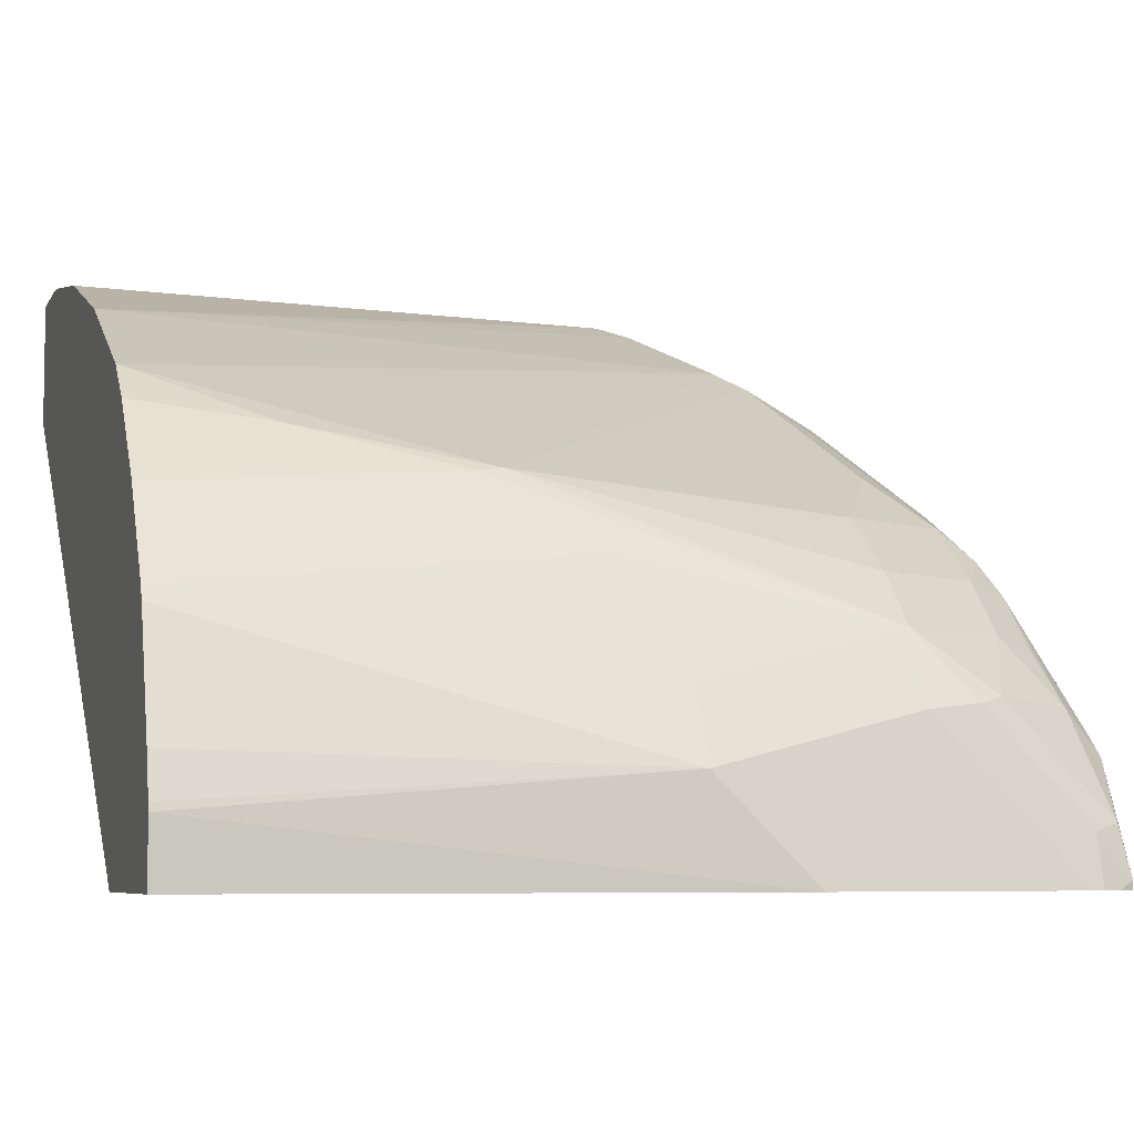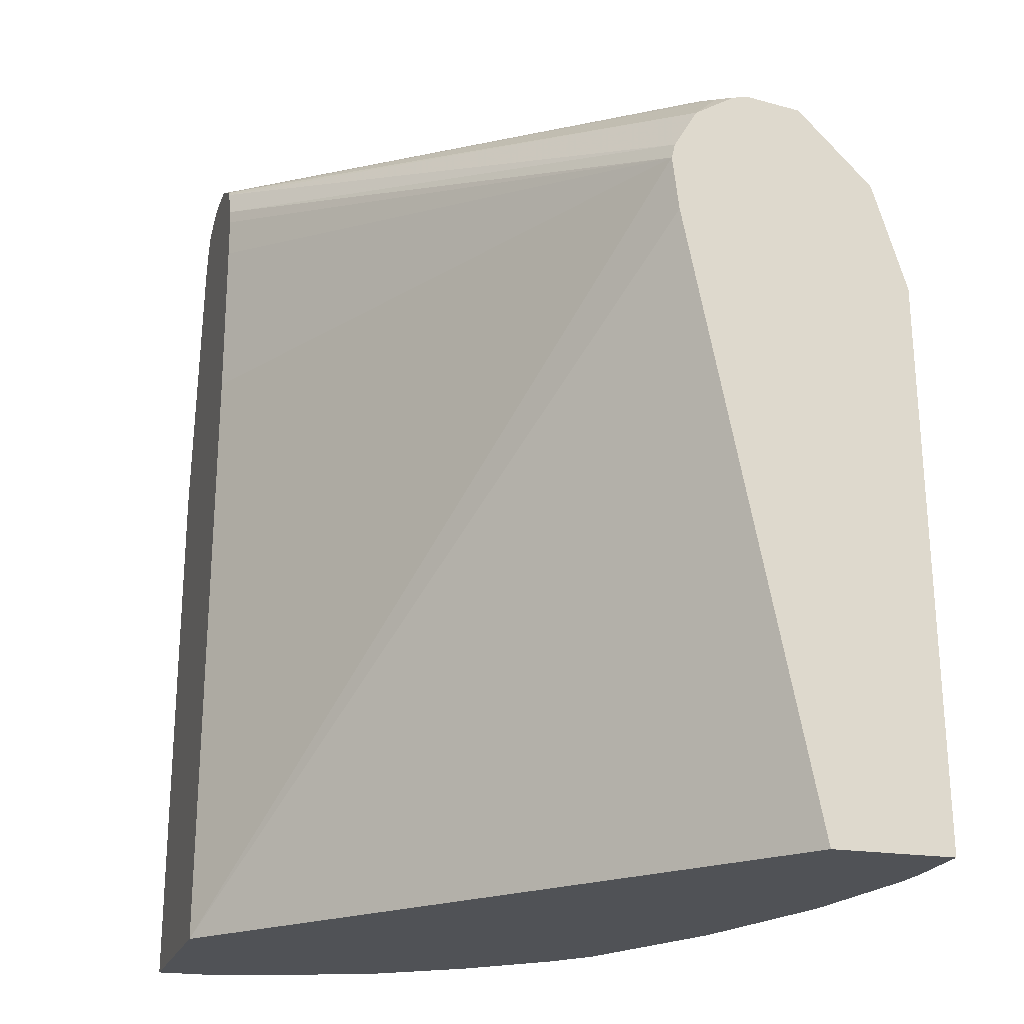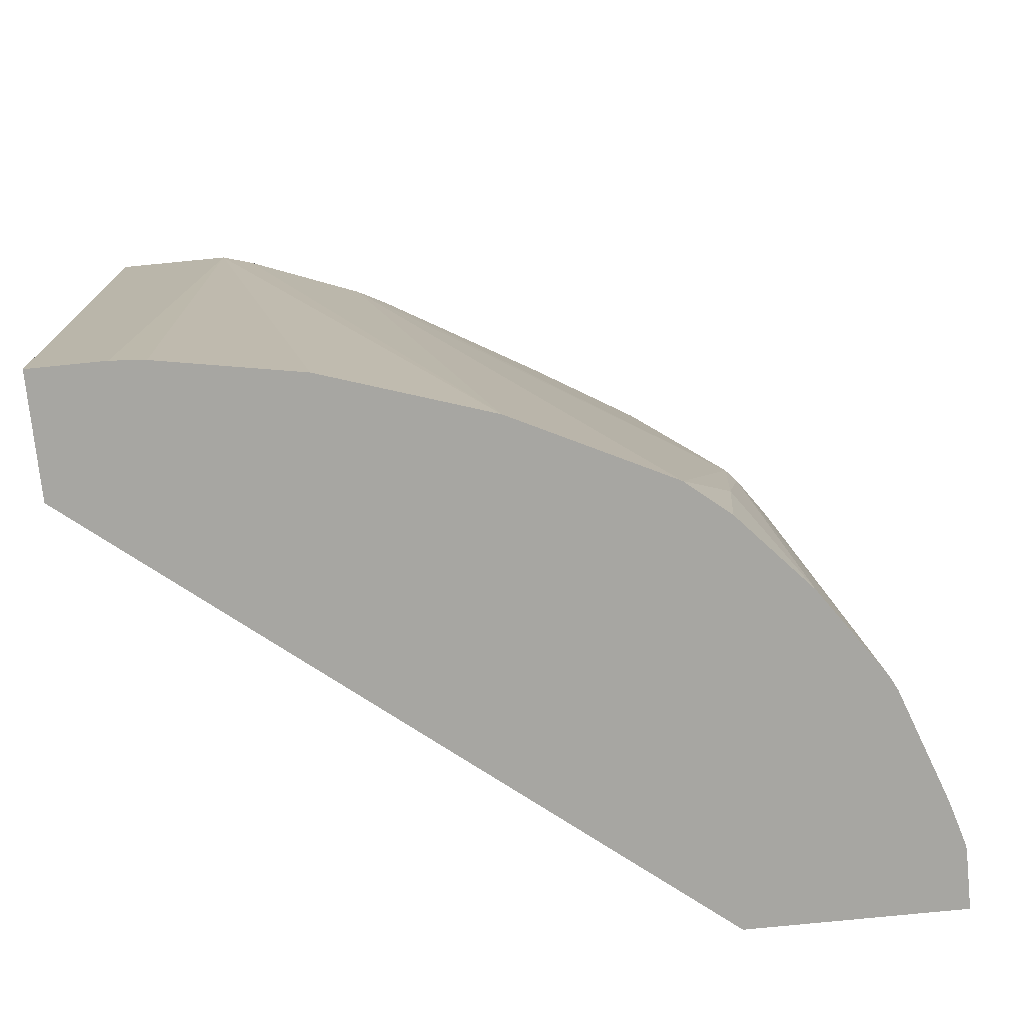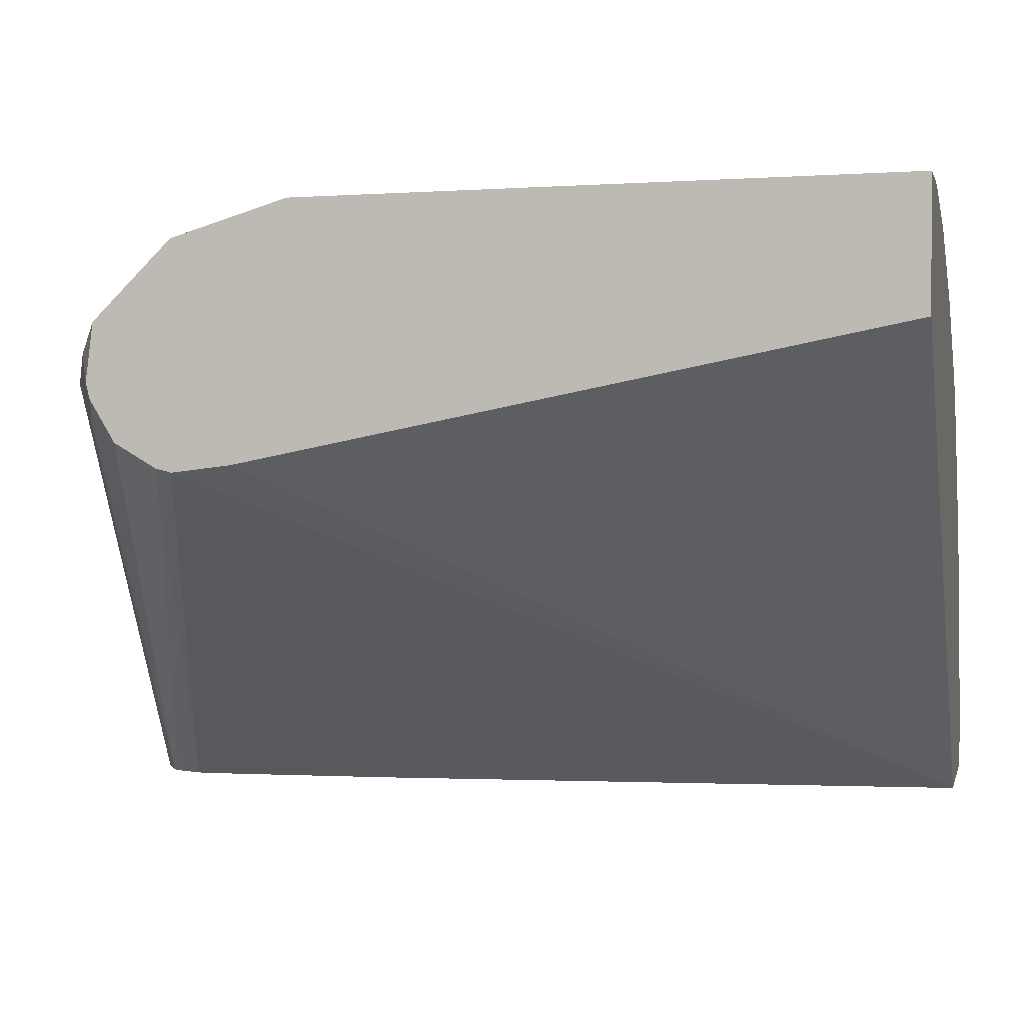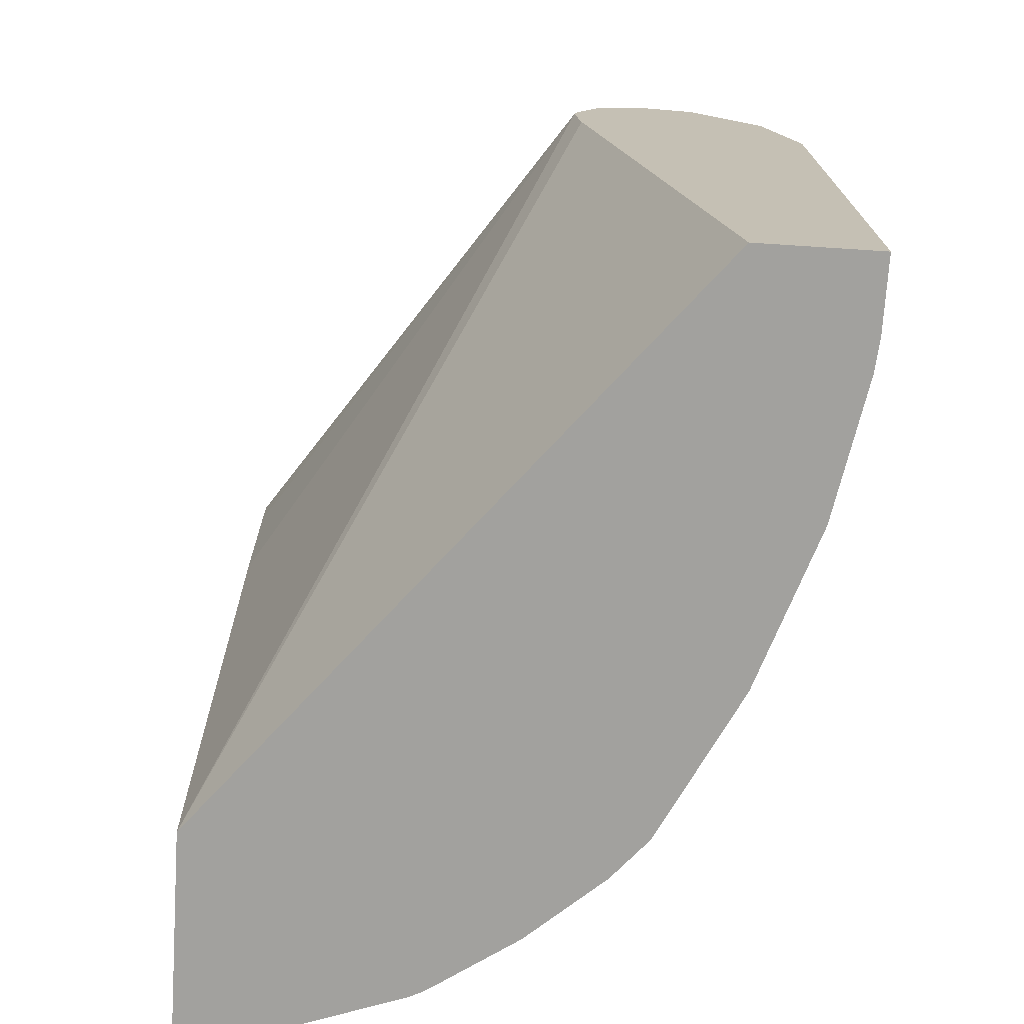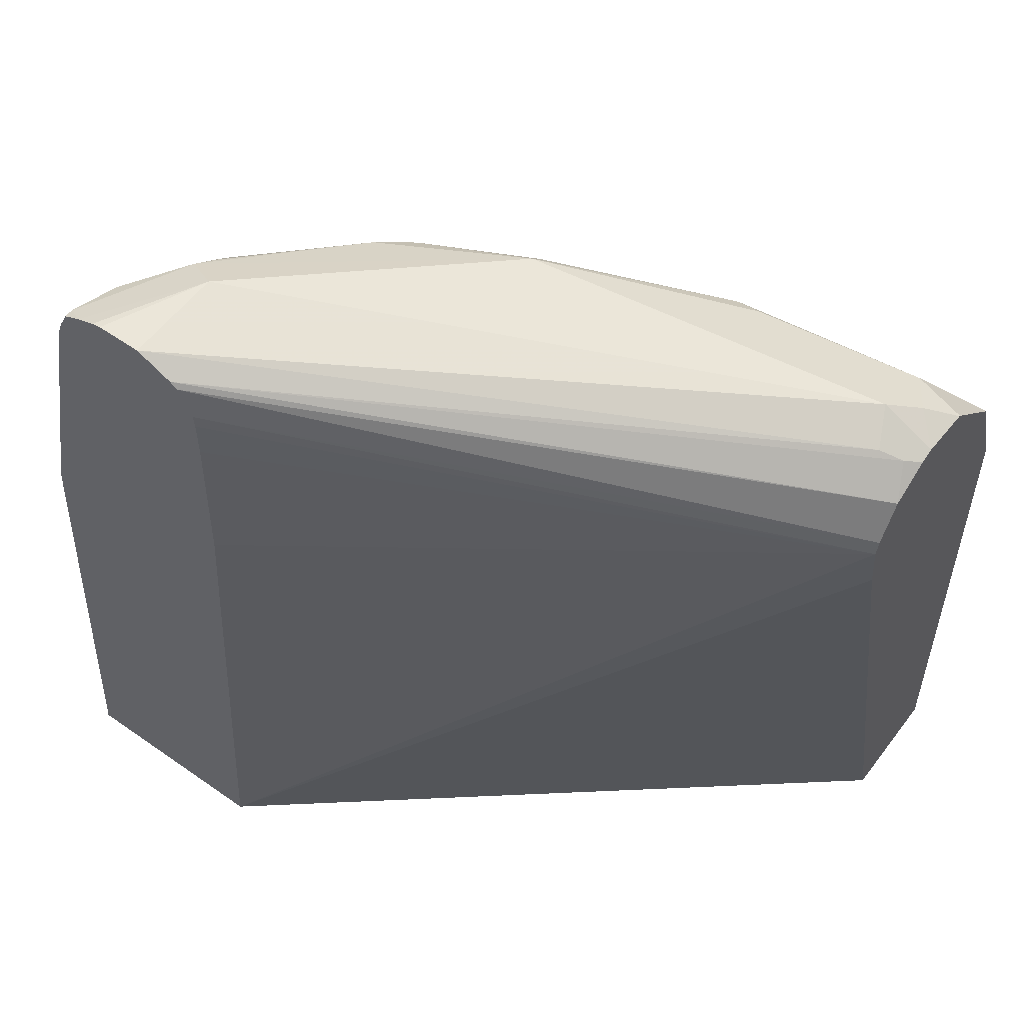
<metadata>
{"format":"obj","ext":"obj","renderer":"f3d","projection":"perspective","resolution":1024,"background":"white","views":[{"elev":-6.2,"azim":73.2,"up":"+Z"},{"elev":-20.7,"azim":-106.4,"up":"+Y"},{"elev":-74.0,"azim":5.8,"up":"+Y"},{"elev":1.5,"azim":-78.0,"up":"+Z"},{"elev":-72.0,"azim":-93.7,"up":"+Y"},{"elev":56.2,"azim":-143.6,"up":"+Y"}]}
</metadata>
<code>
v 0.9469 -0.09144 -0.05859
v 0.9469 -0.09144 -0.03536
v 0.8658 -0.09144 -0.05859
v 0.9322 0.1207 -0.05859
v 0.9462 -0.09144 -0.03254
v 0.9322 0.1036 -0.04143
v 0.9322 0.08284 -0.0207
v 0.642 -0.09144 0.1234
v 0.642 0.1447 0.07518
v 0.642 0.1657 0.07263
v 0.8494 0.145 -0.05859
v 0.9115 0.2243 -0.05859
v 0.9417 -0.09144 -0.01686
v 0.9115 0.2072 -0.04143
v 0.9115 0.1657 1.708e-05
v 0.9184 0.08284 0.006909
v 0.9236 -0.09144 0.03182
v 0.9261 -0.09144 0.0268
v 0.642 -0.09144 0.17
v 0.642 0.1714 0.07404
v 0.848 0.2279 -0.05859
v 0.8476 0.2225 -0.05859
v 0.8476 0.2072 -0.05859
v 0.9107 0.2279 -0.05859
v 0.9063 0.2279 -0.03883
v 0.9063 0.2072 -0.01811
v 0.9063 0.1864 0.00259
v 0.8977 0.1657 0.02763
v 0.8977 0.06217 0.04835
v 0.8839 0.02073 0.07594
v 0.9201 -0.09144 0.03716
v 0.6708 -0.09144 0.17
v 0.642 0.1243 0.1659
v 0.642 0.1863 0.08292
v 0.8537 0.2393 -0.05859
v 0.9079 0.235 -0.05859
v 0.9046 0.2417 -0.05523
v 0.9011 0.2382 -0.03623
v 0.9011 0.1968 0.005186
v 0.877 0.2072 0.02763
v 0.877 0.1657 0.04835
v 0.8804 0.03108 0.07767
v 0.877 -0.04141 0.08975
v 0.9002 -0.09144 0.06598
v 0.6836 -0.09144 0.1689
v 0.6836 0.1243 0.1657
v 0.642 0.1654 0.153
v 0.642 0.1952 0.09787
v 0.6474 0.1968 0.09322
v 0.8562 0.2417 -0.05859
v 0.9046 0.2417 -0.05859
v 0.8839 0.2417 -0.01379
v 0.8979 0.245 -0.05859
v 0.8856 0.2279 0.00259
v 0.8562 0.2072 0.04835
v 0.8701 0.2227 0.02331
v 0.8494 0.1657 0.0699
v 0.8579 -0.09144 0.1092
v 0.7458 0.1657 0.1321
v 0.7354 0.1554 0.1398
v 0.8741 -0.09144 0.09548
v 0.7372 -0.09144 0.1592
v 0.694 0.1346 0.1605
v 0.7993 -0.09144 0.1385
v 0.642 0.166 0.1527
v 0.642 0.1967 0.1036
v 0.6629 0.2072 0.1036
v 0.656 0.2002 0.08975
v 0.8701 0.2486 -0.05859
v 0.8804 0.2382 -0.005174
v 0.8701 0.2486 -0.0207
v 0.7975 0.2227 0.0725
v 0.8494 0.2227 0.04403
v 0.8908 0.2478 -0.05859
v 0.839 0.2175 0.05697
v 0.8286 0.2072 0.0699
v 0.8079 0.1864 0.09062
v 0.8494 -0.09144 0.1135
v 0.7665 0.1864 0.1113
v 0.7354 0.1968 0.1191
v 0.7044 0.145 0.1528
v 0.8165 -0.09144 0.1299
v 0.6629 0.1933 0.1312
v 0.642 0.194 0.1246
v 0.642 0.1941 0.1243
v 0.6526 0.202 0.1139
v 0.7251 0.2072 0.1036
v 0.8872 0.2486 -0.05859
v 0.7975 0.2175 0.07767
v 0.7251 0.2002 0.1174
f 42 57 59
f 42 59 60
f 46 62 64
f 42 60 58
f 43 58 61
f 43 61 44
f 45 62 46
f 46 63 47
f 49 67 68
f 47 63 65
f 48 66 49
f 49 66 67
f 49 68 50
f 50 68 69
f 52 70 54
f 52 53 71
f 42 58 43
f 52 71 72
f 46 64 63
f 41 57 42
f 34 50 35
f 41 55 76
f 52 72 73
f 30 42 43
f 30 43 44
f 30 44 31
f 32 45 46
f 32 46 33
f 33 46 47
f 34 48 49
f 34 49 50
f 36 51 37
f 37 52 38
f 37 51 53
f 37 53 52
f 38 52 54
f 38 54 39
f 39 54 40
f 40 54 56
f 40 56 73
f 40 73 55
f 41 76 57
f 52 73 70
f 67 72 71
f 54 70 73
f 67 83 87
f 67 87 72
f 67 71 69
f 69 71 88
f 71 74 88
f 72 89 75
f 72 75 73
f 72 87 90
f 67 86 83
f 72 90 80
f 75 89 76
f 76 89 80
f 76 80 79
f 80 90 83
f 83 90 87
f 83 86 84
f 84 86 85
f 28 30 29
f 72 80 89
f 67 69 68
f 66 86 67
f 66 85 86
f 54 73 56
f 55 73 75
f 55 75 76
f 57 76 77
f 57 77 59
f 58 60 78
f 59 77 76
f 59 76 79
f 59 79 80
f 59 80 60
f 60 80 81
f 60 81 63
f 60 63 64
f 60 64 82
f 60 82 78
f 63 81 80
f 63 80 65
f 65 80 83
f 65 83 84
f 53 74 71
f 28 42 30
f 5 7 13
f 28 55 41
f 1 50 69
f 1 69 88
f 1 88 74
f 1 74 53
f 1 53 51
f 1 51 36
f 1 36 24
f 1 24 12
f 1 35 50
f 1 12 4
f 2 4 6
f 2 6 7
f 2 7 5
f 3 8 9
f 3 9 10
f 3 10 11
f 4 12 14
f 4 14 6
f 1 4 2
f 28 41 42
f 1 21 35
f 1 23 22
f 1 2 5
f 1 5 13
f 1 13 18
f 1 18 17
f 1 17 31
f 1 31 44
f 1 44 61
f 1 58 78
f 1 22 21
f 1 78 82
f 1 64 62
f 1 62 45
f 1 45 32
f 1 32 19
f 1 19 8
f 1 8 3
f 1 3 11
f 1 11 23
f 1 82 64
f 6 14 15
f 1 61 58
f 7 15 28
f 15 26 27
f 15 27 28
f 16 29 17
f 16 28 29
f 17 30 31
f 17 29 30
f 19 32 33
f 20 34 35
f 14 26 15
f 20 35 21
f 25 36 37
f 25 37 38
f 25 38 26
f 26 39 27
f 27 39 28
f 28 39 40
f 28 40 55
f 6 15 7
f 24 36 25
f 14 25 26
f 26 38 39
f 12 24 25
f 12 25 14
f 7 16 17
f 7 17 18
f 7 28 16
f 8 19 33
f 8 33 47
f 8 47 65
f 8 65 84
f 8 84 85
f 7 18 13
f 8 66 48
f 8 85 66
f 10 22 23
f 10 20 21
f 8 10 9
f 10 21 22
f 8 20 10
f 8 34 20
f 8 48 34
f 10 23 11

</code>
